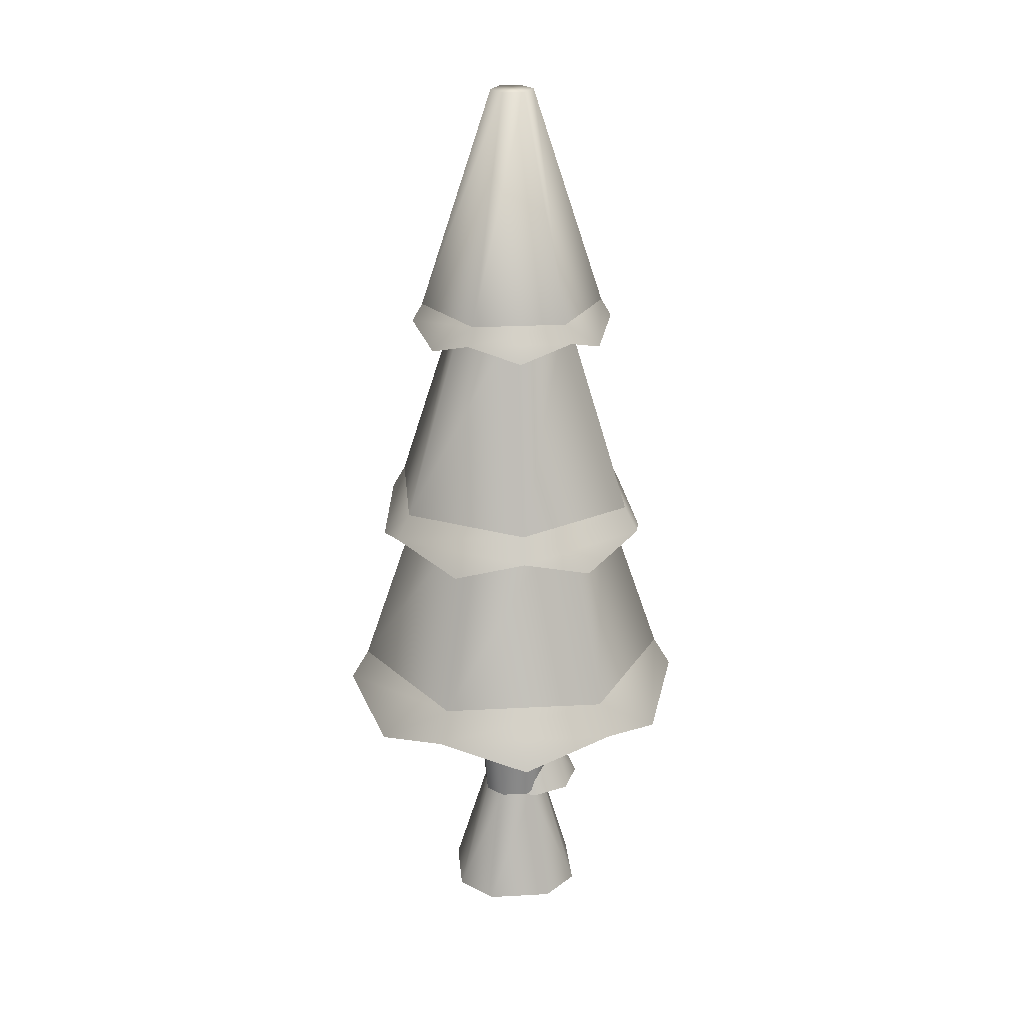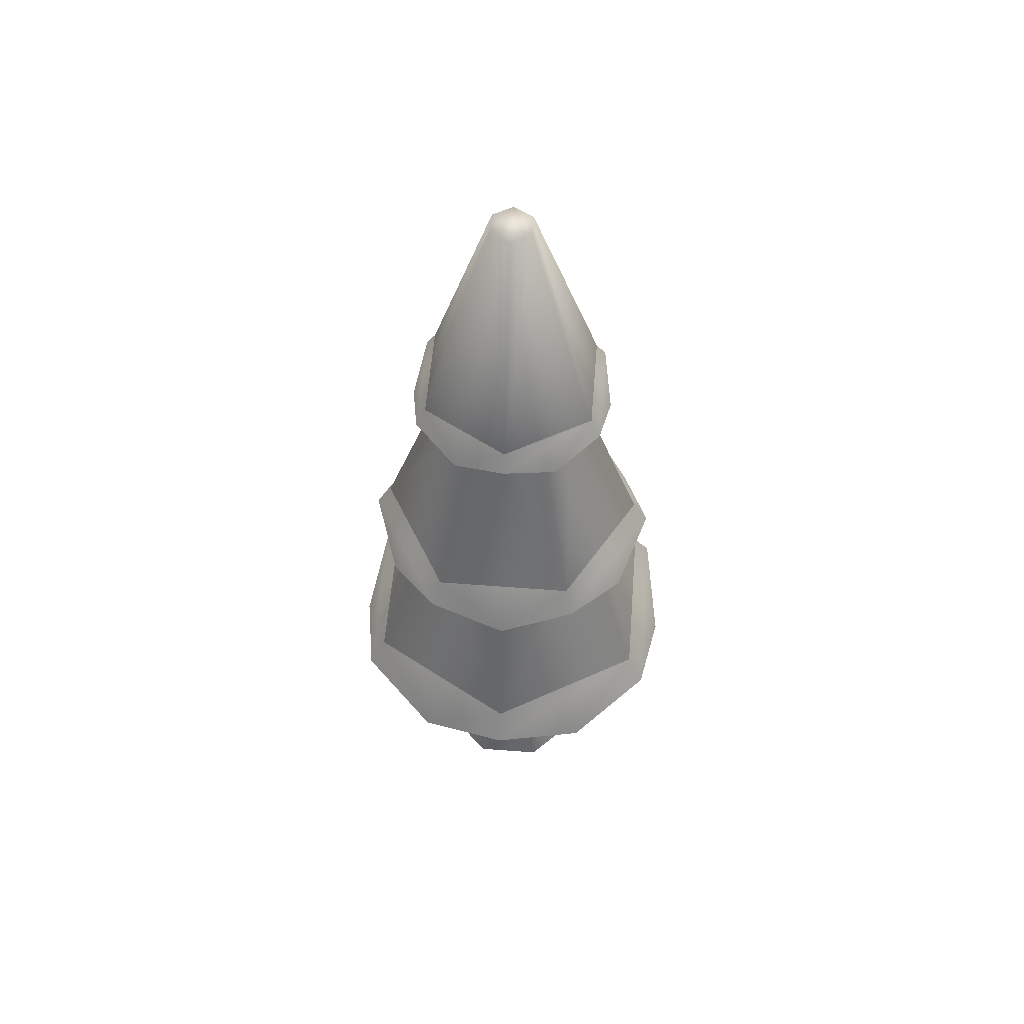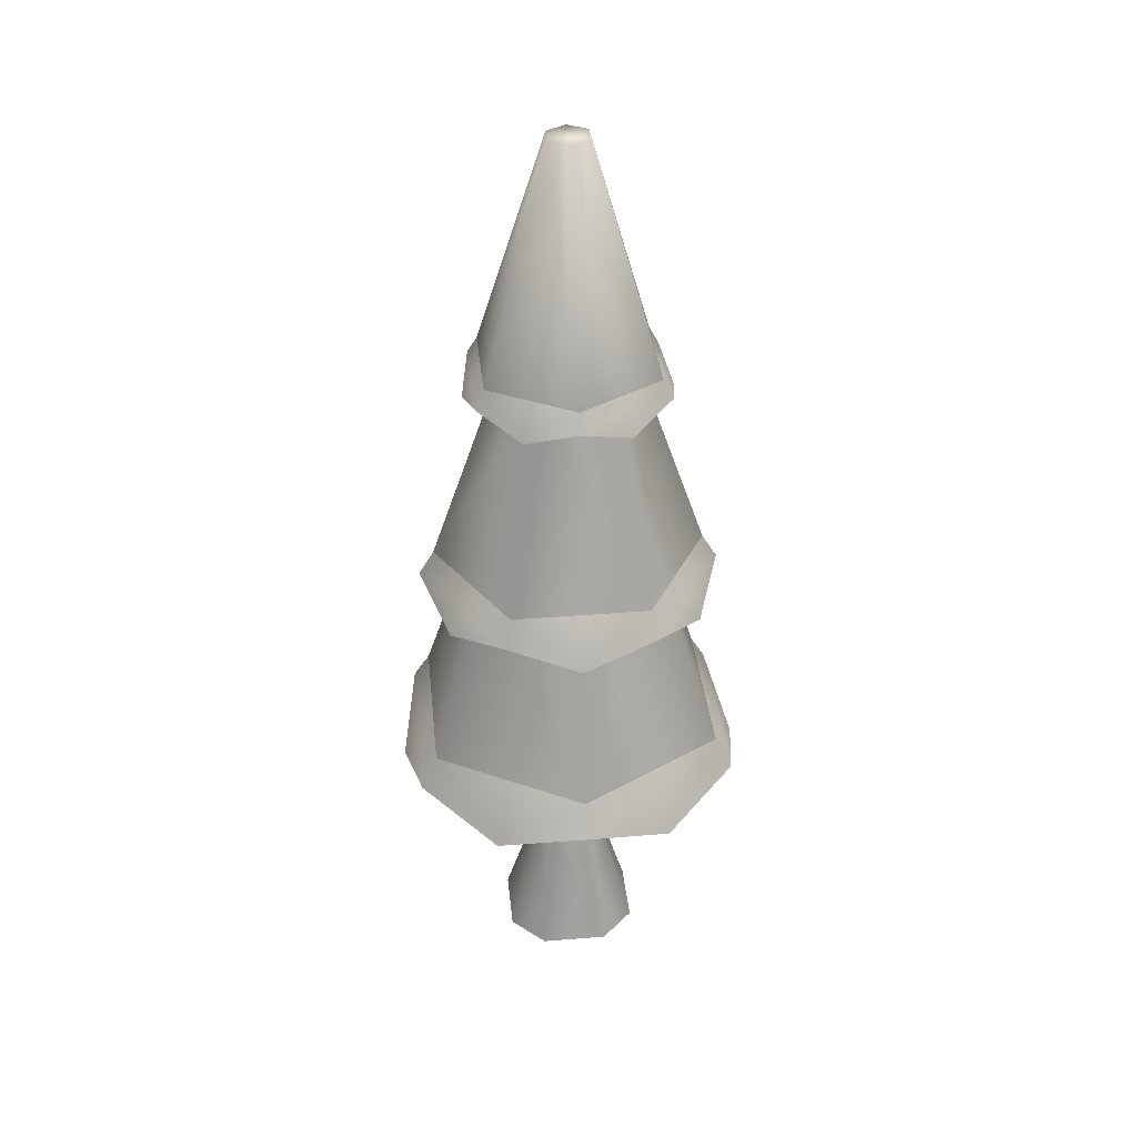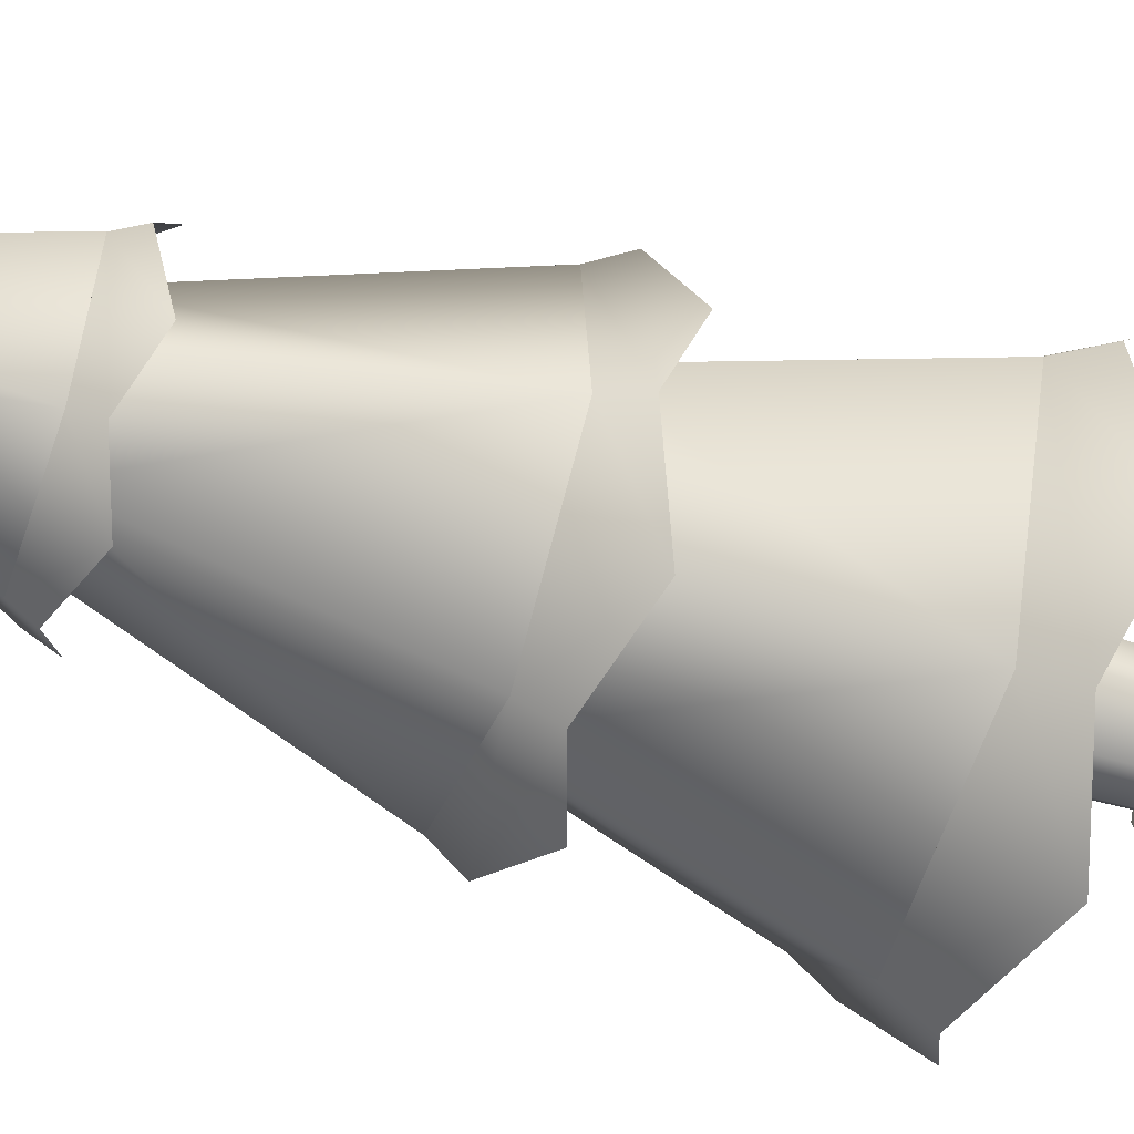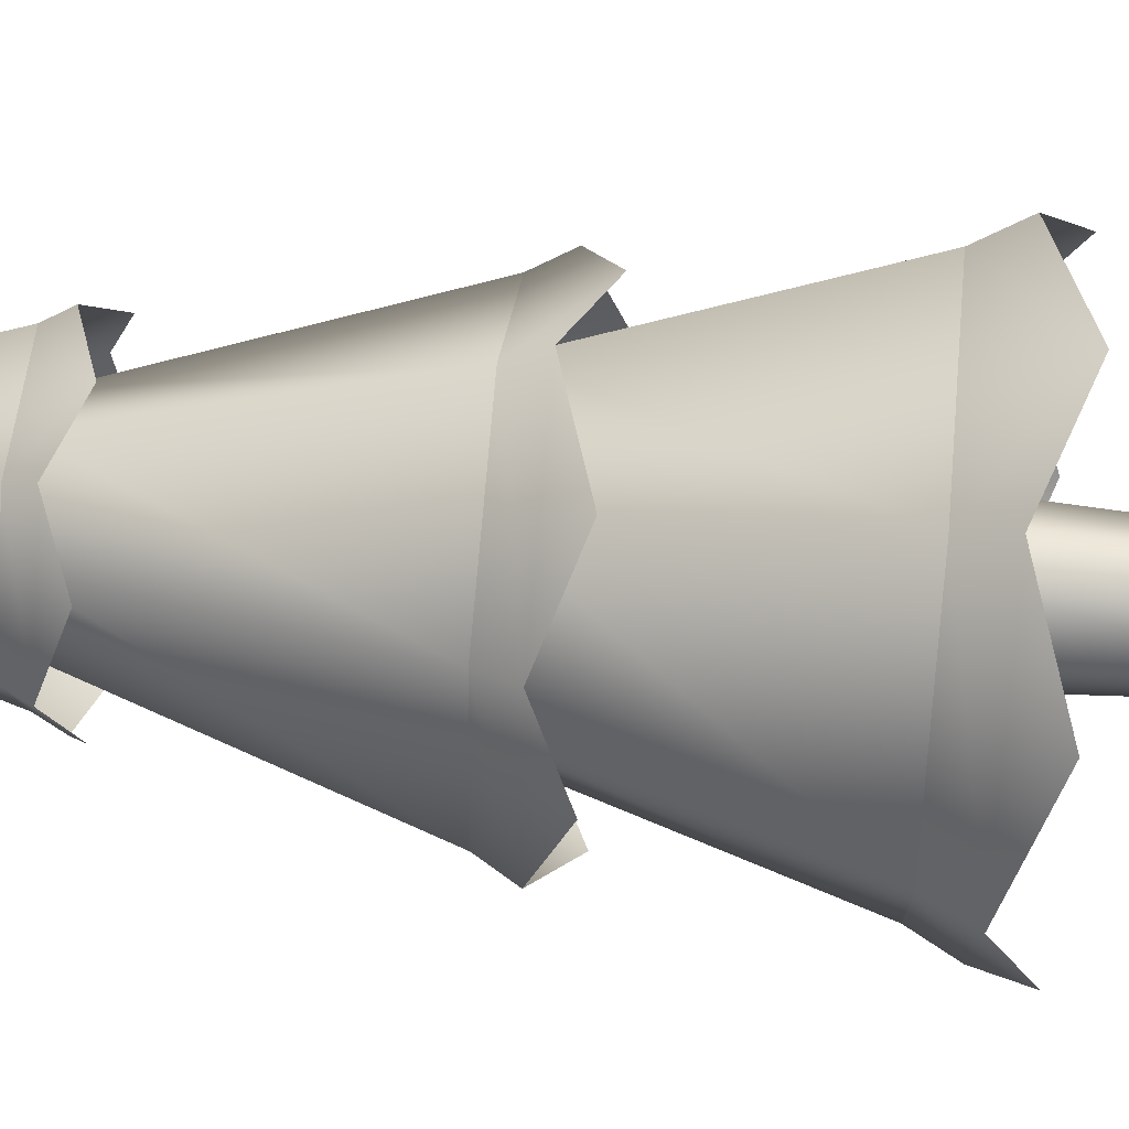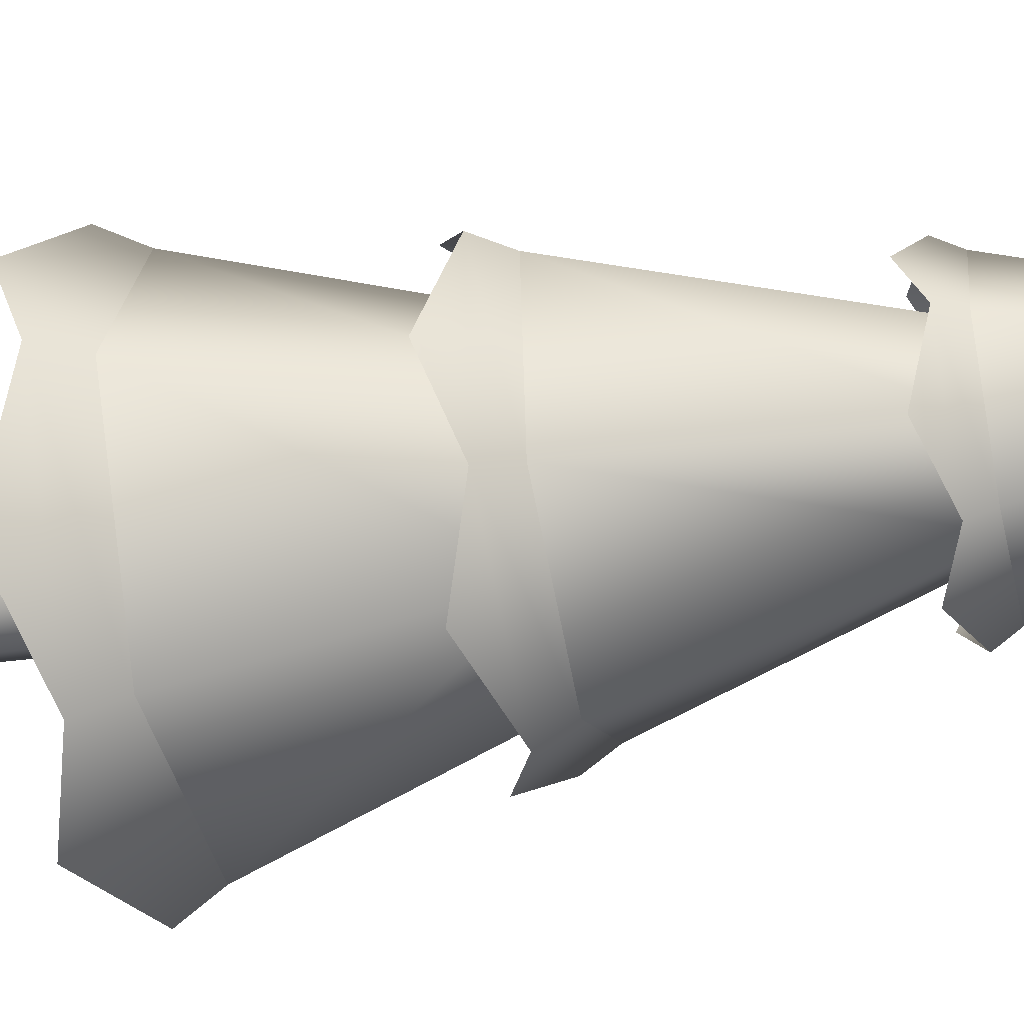
<metadata>
{"format":"obj","ext":"obj","renderer":"f3d","projection":"perspective","resolution":1024,"background":"white","views":[{"elev":24.1,"azim":-58.7,"up":"+Y"},{"elev":56.4,"azim":-139.0,"up":"+Y"},{"elev":36.7,"azim":-149.5,"up":"+Y"},{"elev":-55.8,"azim":-109.0,"up":"+Z"},{"elev":57.3,"azim":-84.4,"up":"+Z"},{"elev":-45.3,"azim":102.4,"up":"+Z"}]}
</metadata>
<code>
o tree.020
v 2.204 -4.675 -15.37
v 2.358 -4.675 -15.48
v 2.069 -4.675 -15.39
v 2.379 -4.675 -15.62
v 1.955 -4.675 -15.54
v 2.265 -4.675 -15.77
v 1.976 -4.675 -15.68
v 2.13 -4.675 -15.79
v 2.263 -4.327 -15.53
v 2.185 -4.327 -15.48
v 2.118 -4.327 -15.49
v 2.273 -4.327 -15.6
v 2.216 -4.327 -15.68
v 2.149 -4.327 -15.69
v 2.071 -4.327 -15.63
v 2.061 -4.327 -15.56
v 2.144 -3.806 -15.71
v 2.047 -3.806 -15.64
v 2.035 -3.806 -15.56
v 2.287 -3.806 -15.52
v 2.19 -3.806 -15.45
v 2.228 -3.806 -15.7
v 2.299 -3.806 -15.6
v 2.106 -3.806 -15.46
v 2.299 -4.203 -15.48
v 2.226 -4.203 -15.46
v 2.338 -4.203 -15.55
v 2.32 -4.203 -15.62
v 2.161 -4.203 -15.5
v 2.255 -4.203 -15.66
v 2.143 -4.203 -15.58
v 2.182 -4.203 -15.64
v 2.332 -4.33 -15.44
v 2.393 -4.33 -15.54
v 2.217 -4.33 -15.41
v 2.116 -4.33 -15.47
v 2.365 -4.33 -15.65
v 2.088 -4.33 -15.58
v 2.264 -4.33 -15.71
v 2.149 -4.33 -15.68
v 1.97 -3.806 -15.15
v 1.686 -3.806 -15.54
v 2.048 -3.231 -15.33
v 1.881 -3.231 -15.56
v 2.637 -3.806 -15.64
v 2.445 -3.806 -15.2
v 2.442 -3.231 -15.62
v 2.329 -3.231 -15.36
v 2.353 -3.806 -16.03
v 2.274 -3.231 -15.85
v 1.994 -3.231 -15.82
v 1.878 -3.806 -15.97
v 2.325 -2.613 -15.37
v 2.051 -2.613 -15.34
v 2.199 -1.965 -15.54
v 2.136 -1.965 -15.53
v 2.124 -1.965 -15.64
v 2.098 -1.965 -15.58
v 1.998 -2.613 -15.81
v 1.887 -2.613 -15.56
v 2.272 -2.613 -15.84
v 2.436 -2.613 -15.62
v 2.187 -1.965 -15.65
v 2.224 -1.965 -15.6
v 2.518 -3.231 -15.43
v 2.205 -3.231 -15.2
v 2.325 -2.613 -15.52
v 2.181 -2.613 -15.41
v 2.475 -3.231 -15.82
v 2.305 -2.613 -15.69
v 1.848 -3.231 -15.36
v 2.018 -2.613 -15.48
v 1.805 -3.231 -15.74
v 1.998 -2.613 -15.66
v 2.118 -3.231 -15.98
v 2.142 -2.613 -15.77
v 1.755 -3.985 -15.29
v 1.634 -3.895 -15.53
v 1.949 -3.895 -15.1
v 2.374 -3.895 -16.08
v 2.105 -3.985 -16.09
v 1.846 -3.895 -16.02
v 1.698 -3.985 -15.79
v 2.477 -3.895 -15.16
v 2.218 -3.985 -15.09
v 2.568 -3.985 -15.89
v 2.689 -3.895 -15.65
v 2.625 -3.985 -15.39
v 2.326 -3.377 -15.97
v 2.509 -3.304 -15.85
v 2.113 -3.304 -16.02
v 2.557 -3.304 -15.42
v 2.405 -3.377 -15.26
v 2.21 -3.304 -15.16
v 1.753 -3.377 -15.54
v 1.766 -3.304 -15.76
v 1.814 -3.304 -15.33
v 1.918 -3.377 -15.92
v 1.997 -3.377 -15.21
v 2.57 -3.377 -15.63
v 2.284 -2.665 -15.87
v 2.129 -2.716 -15.88
v 1.98 -2.665 -15.84
v 1.894 -2.716 -15.71
v 1.857 -2.665 -15.55
v 2.466 -2.665 -15.62
v 2.429 -2.716 -15.47
v 2.343 -2.665 -15.34
v 1.927 -2.716 -15.42
v 2.039 -2.665 -15.31
v 2.396 -2.716 -15.76
v 2.194 -2.716 -15.3
f 3 2 1
f 2 3 4
f 4 3 5
f 4 5 6
f 6 5 7
f 6 7 8
f 9 1 2
f 1 9 10
f 11 1 10
f 1 11 3
f 12 2 4
f 2 12 9
f 13 4 6
f 4 13 12
f 7 14 8
f 14 7 15
f 11 5 3
f 5 11 16
f 8 13 6
f 13 8 14
f 7 16 15
f 16 7 5
f 14 18 17
f 18 14 15
f 16 18 15
f 18 16 19
f 21 9 20
f 9 21 10
f 22 12 13
f 12 22 23
f 21 11 10
f 11 21 24
f 13 17 22
f 17 13 14
f 20 12 23
f 12 20 9
f 24 16 11
f 16 24 19
f 27 26 25
f 26 27 28
f 26 28 29
f 29 28 30
f 29 30 31
f 31 30 32
f 35 34 33
f 34 35 36
f 34 36 37
f 37 36 38
f 37 38 39
f 39 38 40
f 27 33 34
f 33 27 25
f 29 38 36
f 38 29 31
f 40 31 32
f 31 40 38
f 28 34 37
f 34 28 27
f 26 36 35
f 36 26 29
f 30 37 39
f 37 30 28
f 26 33 25
f 33 26 35
f 40 30 39
f 30 40 32
f 43 42 41
f 42 43 44
f 47 46 45
f 46 47 48
f 50 45 49
f 45 50 47
f 48 41 46
f 41 48 43
f 52 44 51
f 44 52 42
f 52 50 49
f 50 52 51
f 41 45 46
f 45 41 42
f 45 42 49
f 49 42 52
f 55 54 53
f 54 55 56
f 59 58 57
f 58 59 60
f 63 62 61
f 62 63 64
f 64 53 62
f 53 64 55
f 64 56 55
f 56 64 58
f 58 64 63
f 58 63 57
f 59 63 61
f 63 59 57
f 54 62 53
f 62 54 60
f 62 60 61
f 61 60 59
f 56 60 54
f 60 56 58
f 67 66 65
f 66 67 68
f 70 65 69
f 65 70 67
f 68 71 66
f 71 68 72
f 72 73 71
f 73 72 74
f 71 65 66
f 65 71 69
f 69 71 73
f 69 73 75
f 76 69 75
f 69 76 70
f 73 76 75
f 76 73 74
f 79 78 77
f 78 79 41
f 78 41 42
f 77 78 79
f 41 79 78
f 42 41 78
f 81 49 80
f 49 81 52
f 52 81 82
f 80 49 81
f 52 81 49
f 82 81 52
f 82 42 52
f 42 82 83
f 42 83 78
f 52 42 82
f 83 82 42
f 78 83 42
f 46 85 84
f 85 46 41
f 85 41 79
f 84 85 46
f 41 46 85
f 79 41 85
f 80 87 86
f 87 80 49
f 87 49 45
f 86 87 80
f 49 80 87
f 45 49 87
f 45 88 87
f 88 45 46
f 88 46 84
f 87 88 45
f 46 45 88
f 84 46 88
f 91 90 89
f 90 91 75
f 90 75 69
f 89 90 91
f 75 91 90
f 69 75 90
f 65 93 92
f 93 65 66
f 93 66 94
f 92 93 65
f 66 65 93
f 94 66 93
f 97 96 95
f 96 97 71
f 96 71 73
f 95 96 97
f 71 97 96
f 73 71 96
f 98 75 91
f 75 98 73
f 73 98 96
f 91 75 98
f 73 98 75
f 96 98 73
f 94 97 99
f 97 94 66
f 97 66 71
f 99 97 94
f 66 94 97
f 71 66 97
f 90 92 100
f 92 90 69
f 92 69 65
f 100 92 90
f 69 90 92
f 65 69 92
f 102 61 101
f 61 102 59
f 59 102 103
f 101 61 102
f 59 102 61
f 103 102 59
f 103 60 59
f 60 103 104
f 60 104 105
f 59 60 103
f 104 103 60
f 105 104 60
f 62 107 106
f 107 62 53
f 107 53 108
f 106 107 62
f 53 62 107
f 108 53 107
f 110 105 109
f 105 110 54
f 105 54 60
f 109 105 110
f 54 110 105
f 60 54 105
f 101 106 111
f 106 101 61
f 106 61 62
f 111 106 101
f 61 101 106
f 62 61 106
f 53 112 108
f 112 53 54
f 112 54 110
f 108 112 53
f 54 53 112
f 110 54 112
f 3 2 1
f 2 3 4
f 4 3 5
f 4 5 6
f 6 5 7
f 6 7 8
f 9 1 2
f 1 9 10
f 11 1 10
f 1 11 3
f 12 2 4
f 2 12 9
f 13 4 6
f 4 13 12
f 7 14 8
f 14 7 15
f 11 5 3
f 5 11 16
f 8 13 6
f 13 8 14
f 7 16 15
f 16 7 5
f 14 18 17
f 18 14 15
f 16 18 15
f 18 16 19
f 21 9 20
f 9 21 10
f 22 12 13
f 12 22 23
f 21 11 10
f 11 21 24
f 13 17 22
f 17 13 14
f 20 12 23
f 12 20 9
f 24 16 11
f 16 24 19
f 27 26 25
f 26 27 28
f 26 28 29
f 29 28 30
f 29 30 31
f 31 30 32
f 35 34 33
f 34 35 36
f 34 36 37
f 37 36 38
f 37 38 39
f 39 38 40
f 27 33 34
f 33 27 25
f 29 38 36
f 38 29 31
f 40 31 32
f 31 40 38
f 28 34 37
f 34 28 27
f 26 36 35
f 36 26 29
f 30 37 39
f 37 30 28
f 26 33 25
f 33 26 35
f 40 30 39
f 30 40 32
f 43 42 41
f 42 43 44
f 47 46 45
f 46 47 48
f 50 45 49
f 45 50 47
f 48 41 46
f 41 48 43
f 52 44 51
f 44 52 42
f 52 50 49
f 50 52 51
f 41 45 46
f 45 41 42
f 45 42 49
f 49 42 52
f 55 54 53
f 54 55 56
f 59 58 57
f 58 59 60
f 63 62 61
f 62 63 64
f 64 53 62
f 53 64 55
f 64 56 55
f 56 64 58
f 58 64 63
f 58 63 57
f 59 63 61
f 63 59 57
f 54 62 53
f 62 54 60
f 62 60 61
f 61 60 59
f 56 60 54
f 60 56 58
f 67 66 65
f 66 67 68
f 70 65 69
f 65 70 67
f 68 71 66
f 71 68 72
f 72 73 71
f 73 72 74
f 71 65 66
f 65 71 69
f 69 71 73
f 69 73 75
f 76 69 75
f 69 76 70
f 73 76 75
f 76 73 74
f 79 78 77
f 78 79 41
f 78 41 42
f 77 78 79
f 41 79 78
f 42 41 78
f 81 49 80
f 49 81 52
f 52 81 82
f 80 49 81
f 52 81 49
f 82 81 52
f 82 42 52
f 42 82 83
f 42 83 78
f 52 42 82
f 83 82 42
f 78 83 42
f 46 85 84
f 85 46 41
f 85 41 79
f 84 85 46
f 41 46 85
f 79 41 85
f 80 87 86
f 87 80 49
f 87 49 45
f 86 87 80
f 49 80 87
f 45 49 87
f 45 88 87
f 88 45 46
f 88 46 84
f 87 88 45
f 46 45 88
f 84 46 88
f 91 90 89
f 90 91 75
f 90 75 69
f 89 90 91
f 75 91 90
f 69 75 90
f 65 93 92
f 93 65 66
f 93 66 94
f 92 93 65
f 66 65 93
f 94 66 93
f 97 96 95
f 96 97 71
f 96 71 73
f 95 96 97
f 71 97 96
f 73 71 96
f 98 75 91
f 75 98 73
f 73 98 96
f 91 75 98
f 73 98 75
f 96 98 73
f 94 97 99
f 97 94 66
f 97 66 71
f 99 97 94
f 66 94 97
f 71 66 97
f 90 92 100
f 92 90 69
f 92 69 65
f 100 92 90
f 69 90 92
f 65 69 92
f 102 61 101
f 61 102 59
f 59 102 103
f 101 61 102
f 59 102 61
f 103 102 59
f 103 60 59
f 60 103 104
f 60 104 105
f 59 60 103
f 104 103 60
f 105 104 60
f 62 107 106
f 107 62 53
f 107 53 108
f 106 107 62
f 53 62 107
f 108 53 107
f 110 105 109
f 105 110 54
f 105 54 60
f 109 105 110
f 54 110 105
f 60 54 105
f 101 106 111
f 106 101 61
f 106 61 62
f 111 106 101
f 61 101 106
f 62 61 106
f 53 112 108
f 112 53 54
f 112 54 110
f 108 112 53
f 54 53 112
f 110 54 112

</code>
